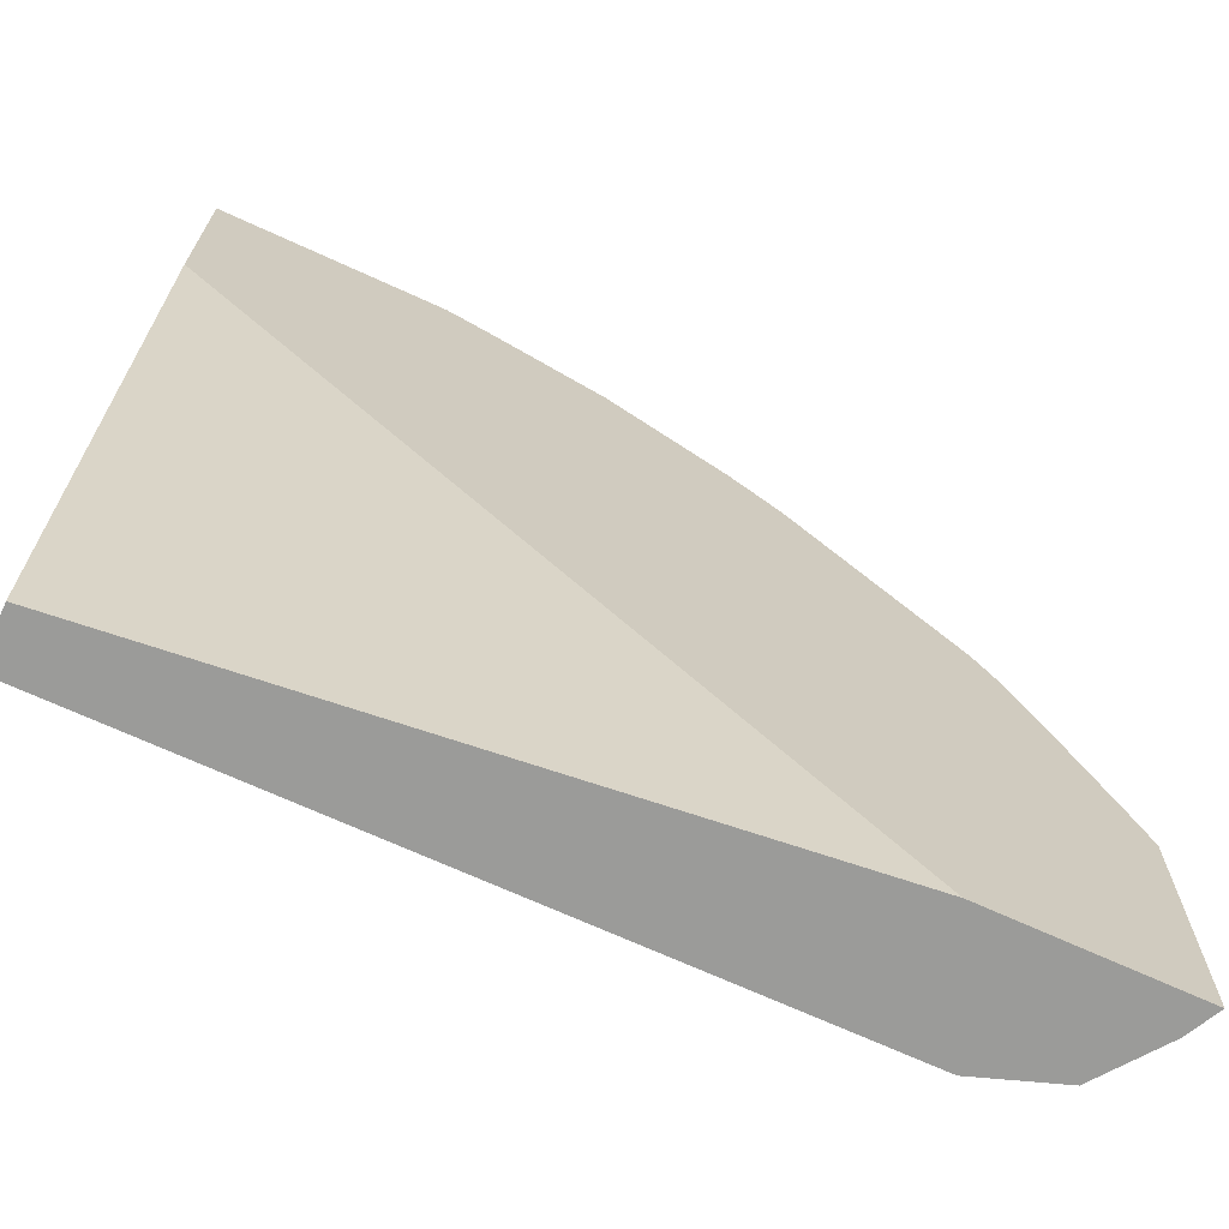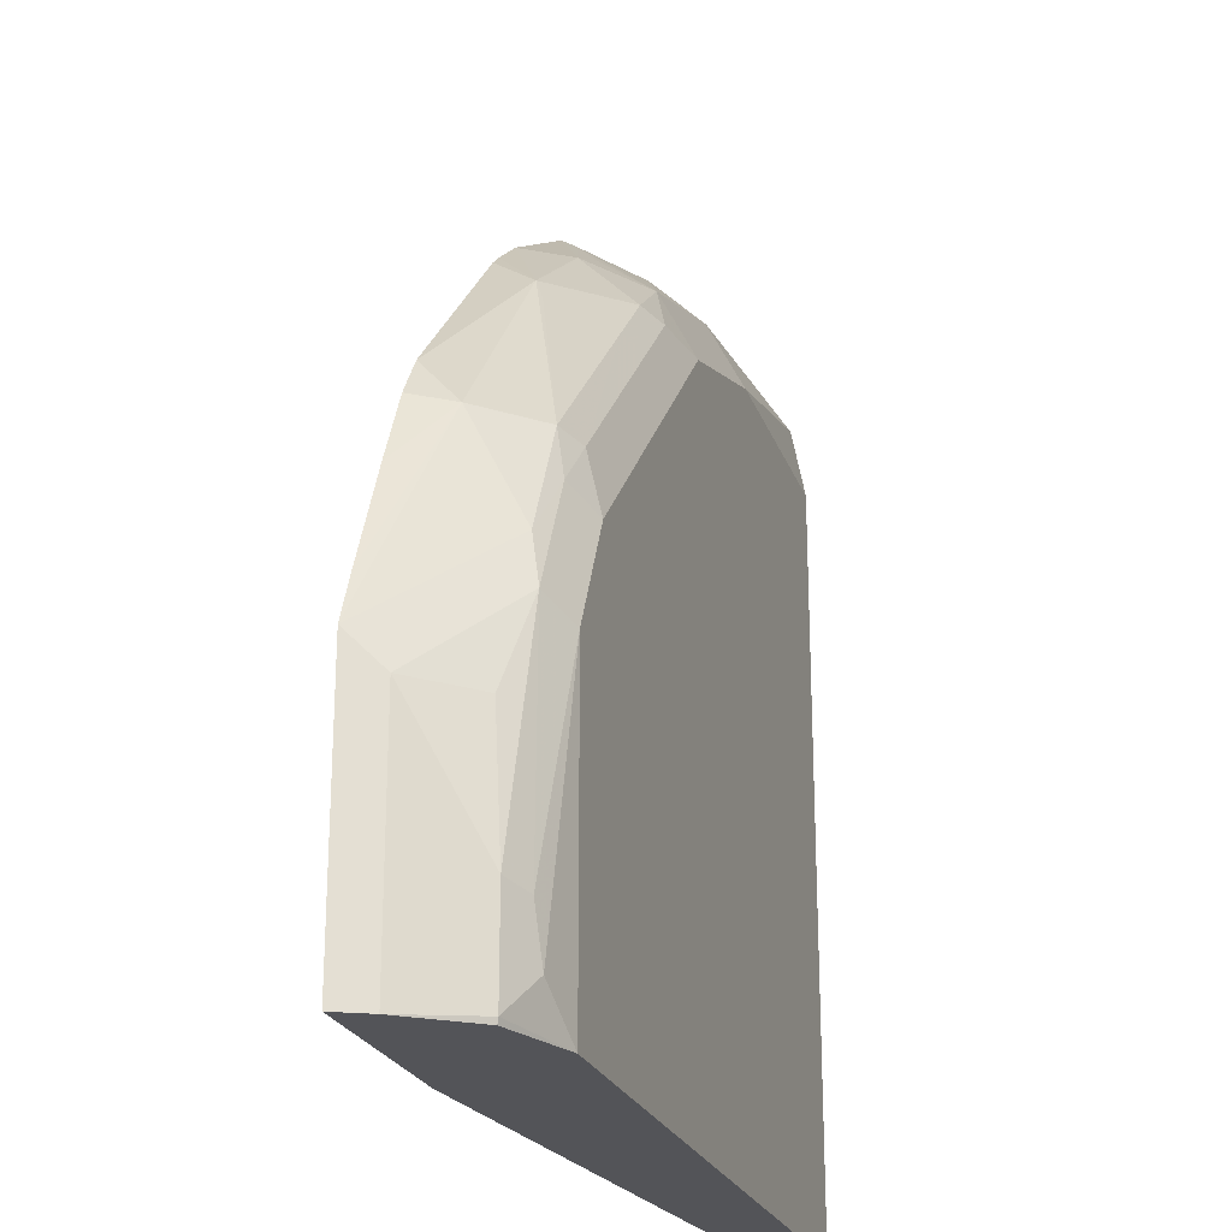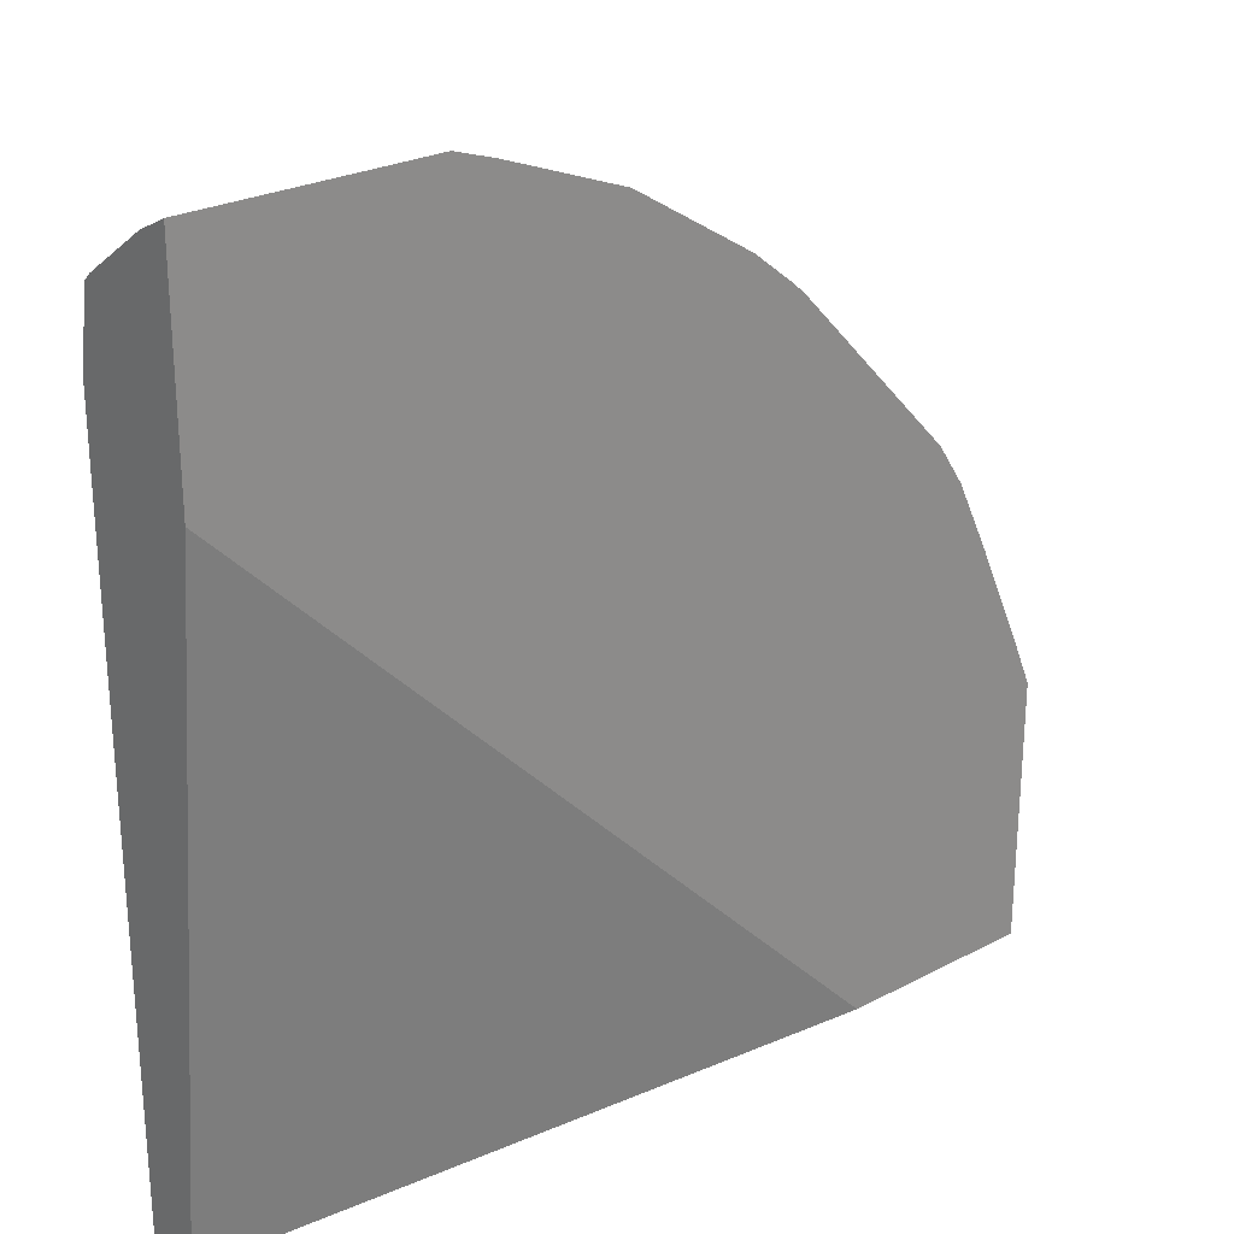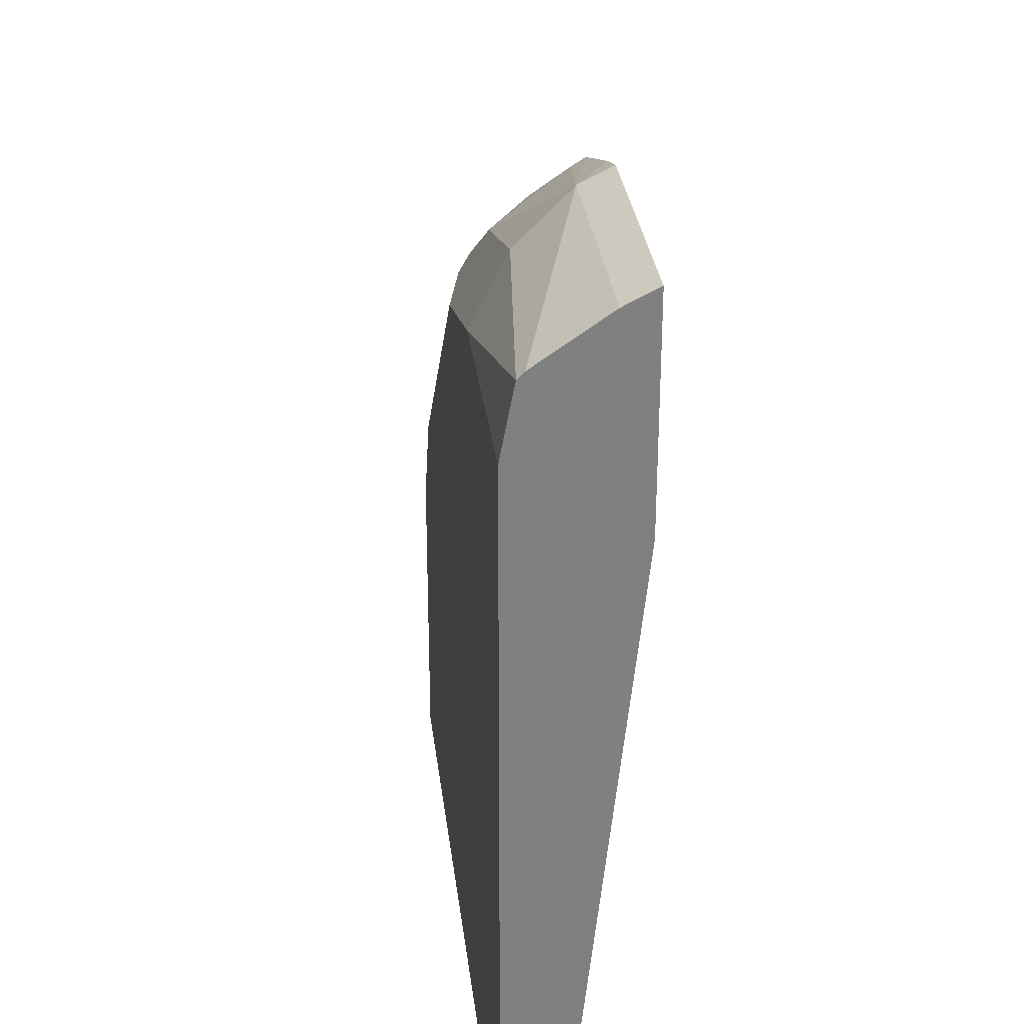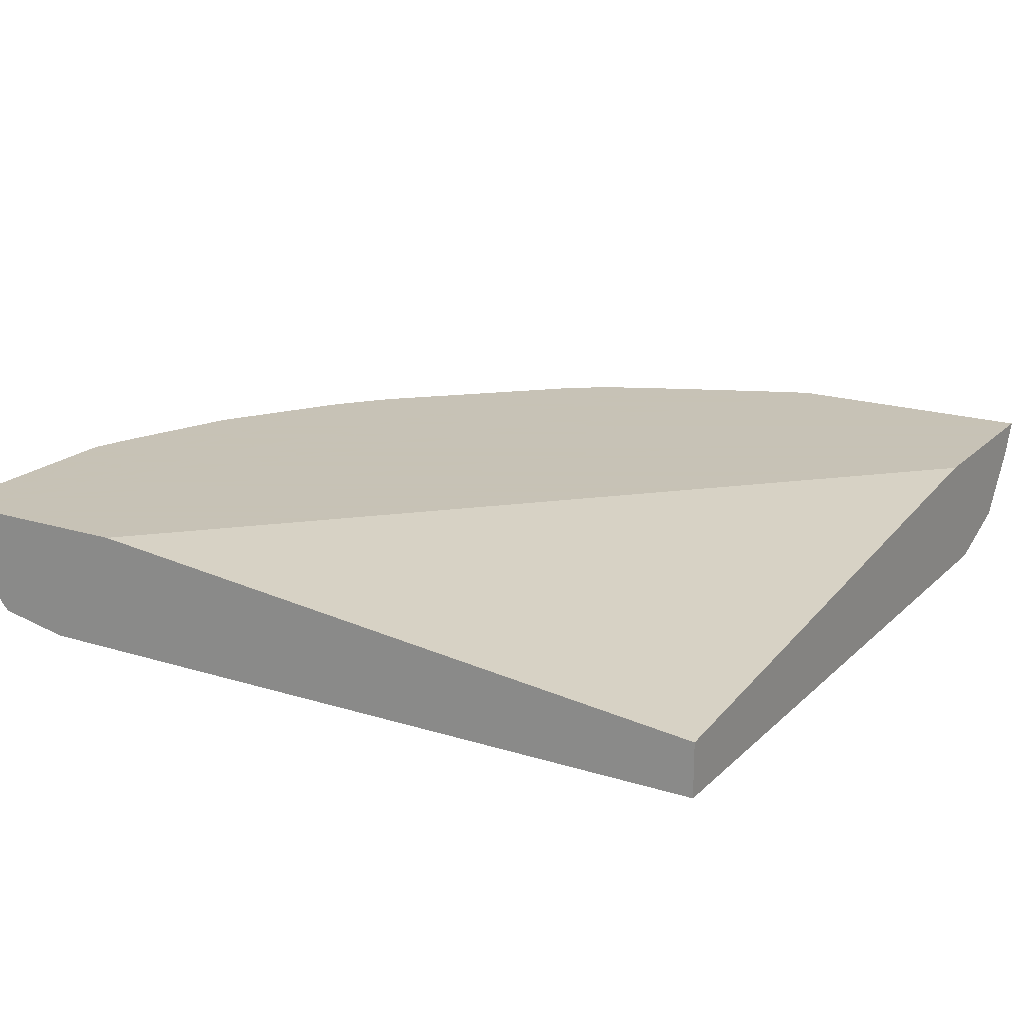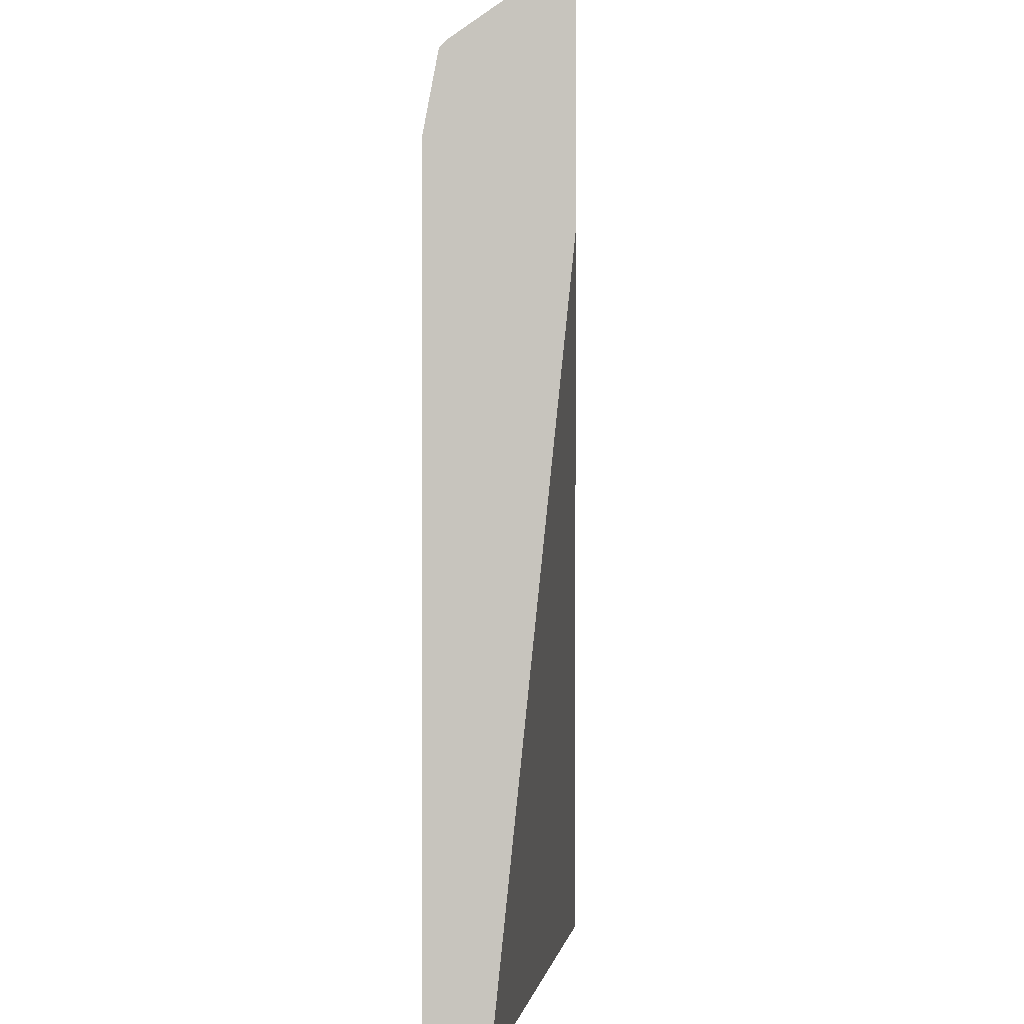
<metadata>
{"format":"obj","ext":"obj","renderer":"f3d","projection":"perspective","resolution":1024,"background":"white","views":[{"elev":-69.6,"azim":155.4,"up":"+Z"},{"elev":-23.4,"azim":-73.1,"up":"+Z"},{"elev":25.7,"azim":140.1,"up":"+Z"},{"elev":30.5,"azim":83.3,"up":"+Z"},{"elev":19.1,"azim":120.6,"up":"+Y"},{"elev":-0.1,"azim":91.4,"up":"+Z"}]}
</metadata>
<code>
v 0.009385 -0.763 0.575
v -0.1472 -0.763 0.575
v 0.009385 -0.7848 0.5641
v 0.009385 -0.763 0.4278
v -0.1744 -0.763 0.5661
v -0.1472 -0.7848 0.5641
v 0.009385 -0.8323 0.5314
v 0.009385 -0.8094 -0.02208
v -0.4391 -0.763 -0.02208
v -0.2575 -0.763 0.5348
v -0.2575 -0.7726 0.5288
v -0.2575 -0.8216 0.4905
v -0.1472 -0.8216 0.5273
v 0.009385 -0.8369 0.5267
v 0.009385 -0.8462 -0.02208
v -0.575 -0.763 -0.02208
v -0.3406 -0.763 0.483
v -0.3127 -0.791 0.4874
v -0.2759 -0.791 0.5058
v -0.1472 -0.8339 0.5028
v -0.3127 -0.8278 0.4506
v -0.2943 -0.8369 0.446
v -0.2575 -0.8462 0.4415
v -0.1472 -0.8462 0.4782
v 0.009385 -0.8462 0.4782
v -0.4782 -0.8462 -0.02208
v -0.575 -0.763 0.1568
v -0.5641 -0.7848 -0.02208
v -0.3679 -0.763 0.4612
v -0.3862 -0.791 0.4322
v -0.3924 -0.7971 0.4169
v -0.3495 -0.8278 0.4139
v -0.3311 -0.8369 0.4093
v -0.4414 -0.8369 0.2989
v -0.4414 -0.8462 0.2575
v -0.5089 -0.84 0.006152
v -0.5334 -0.8278 -0.01834
v -0.5327 -0.827 -0.02208
v -0.4782 -0.8462 0.184
v -0.5641 -0.7848 0.1349
v -0.5028 -0.8339 0.1962
v -0.4966 -0.8278 0.2299
v -0.4966 -0.791 0.3035
v -0.5613 -0.763 0.1887
v -0.3774 -0.763 0.4529
v -0.4878 -0.763 0.3358
v -0.4599 -0.8278 0.3035
v -0.466 -0.8339 0.2698
v -0.515 -0.8369 0.04139
v -0.5334 -0.8278 0.04601
v -0.5273 -0.8216 0.1349
v -0.5058 -0.763 0.3084
v -0.529 -0.763 0.2601
f 23 34 35
f 26 36 37
f 26 37 38
f 28 38 37
f 27 40 41
f 27 41 42
f 27 42 43
f 27 43 44
f 26 39 36
f 23 33 34
f 20 23 24
f 21 33 22
f 21 32 33
f 21 31 32
f 21 30 31
f 18 30 21
f 17 30 18
f 17 29 30
f 16 40 27
f 16 28 40
f 15 39 26
f 28 37 50
f 22 33 23
f 28 50 40
f 43 53 44
f 30 45 46
f 15 35 39
f 43 52 53
f 43 46 52
f 42 47 43
f 42 48 47
f 41 48 42
f 41 50 49
f 41 51 50
f 40 50 51
f 40 51 41
f 39 48 41
f 39 41 49
f 36 39 49
f 36 49 50
f 35 48 39
f 34 48 35
f 34 47 48
f 32 34 33
f 32 47 34
f 31 47 32
f 30 47 31
f 30 43 47
f 30 46 43
f 29 45 30
f 36 50 37
f 15 23 35
f 15 25 24
f 2 5 6
f 1 5 2
f 1 10 5
f 1 17 10
f 1 29 17
f 1 45 29
f 1 46 45
f 1 52 46
f 1 53 52
f 1 44 53
f 3 6 7
f 1 16 27
f 1 4 9
f 1 8 4
f 1 15 8
f 1 25 15
f 1 14 25
f 1 7 14
f 1 3 7
f 1 6 3
f 1 2 6
f 15 24 23
f 1 9 16
f 4 8 9
f 1 27 44
f 6 10 11
f 5 10 6
f 14 20 24
f 13 20 14
f 12 23 20
f 12 22 23
f 12 21 22
f 12 18 21
f 12 19 18
f 12 20 13
f 11 19 12
f 11 18 19
f 14 24 25
f 6 11 12
f 10 17 18
f 8 16 9
f 8 28 16
f 8 38 28
f 8 26 38
f 8 15 26
f 6 14 7
f 6 13 14
f 6 12 13
f 10 18 11

</code>
